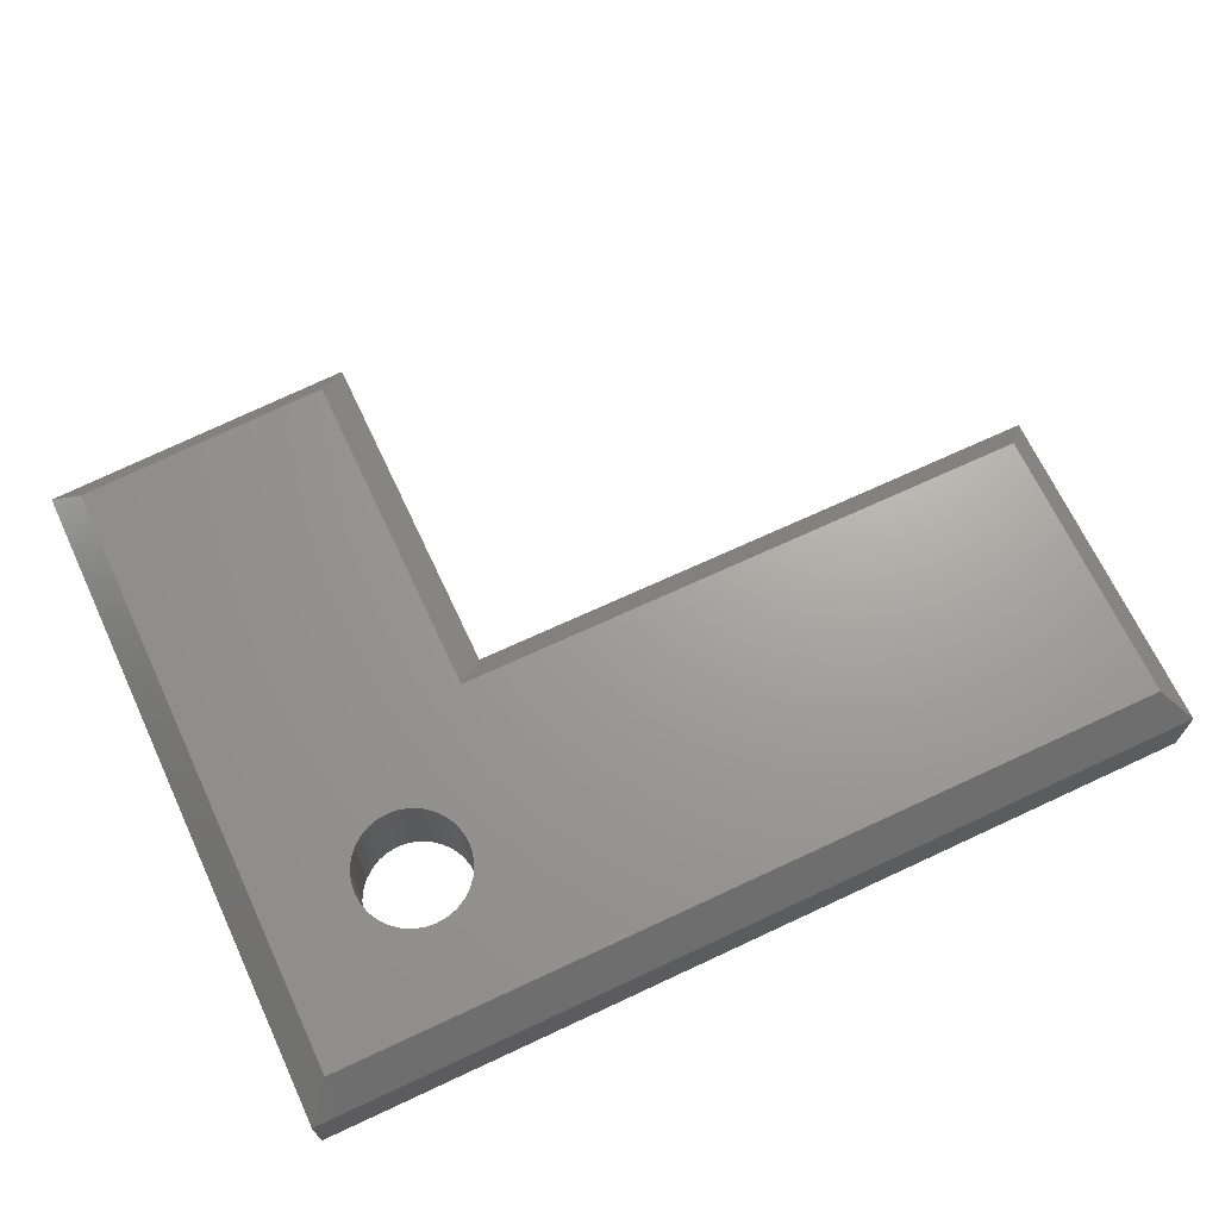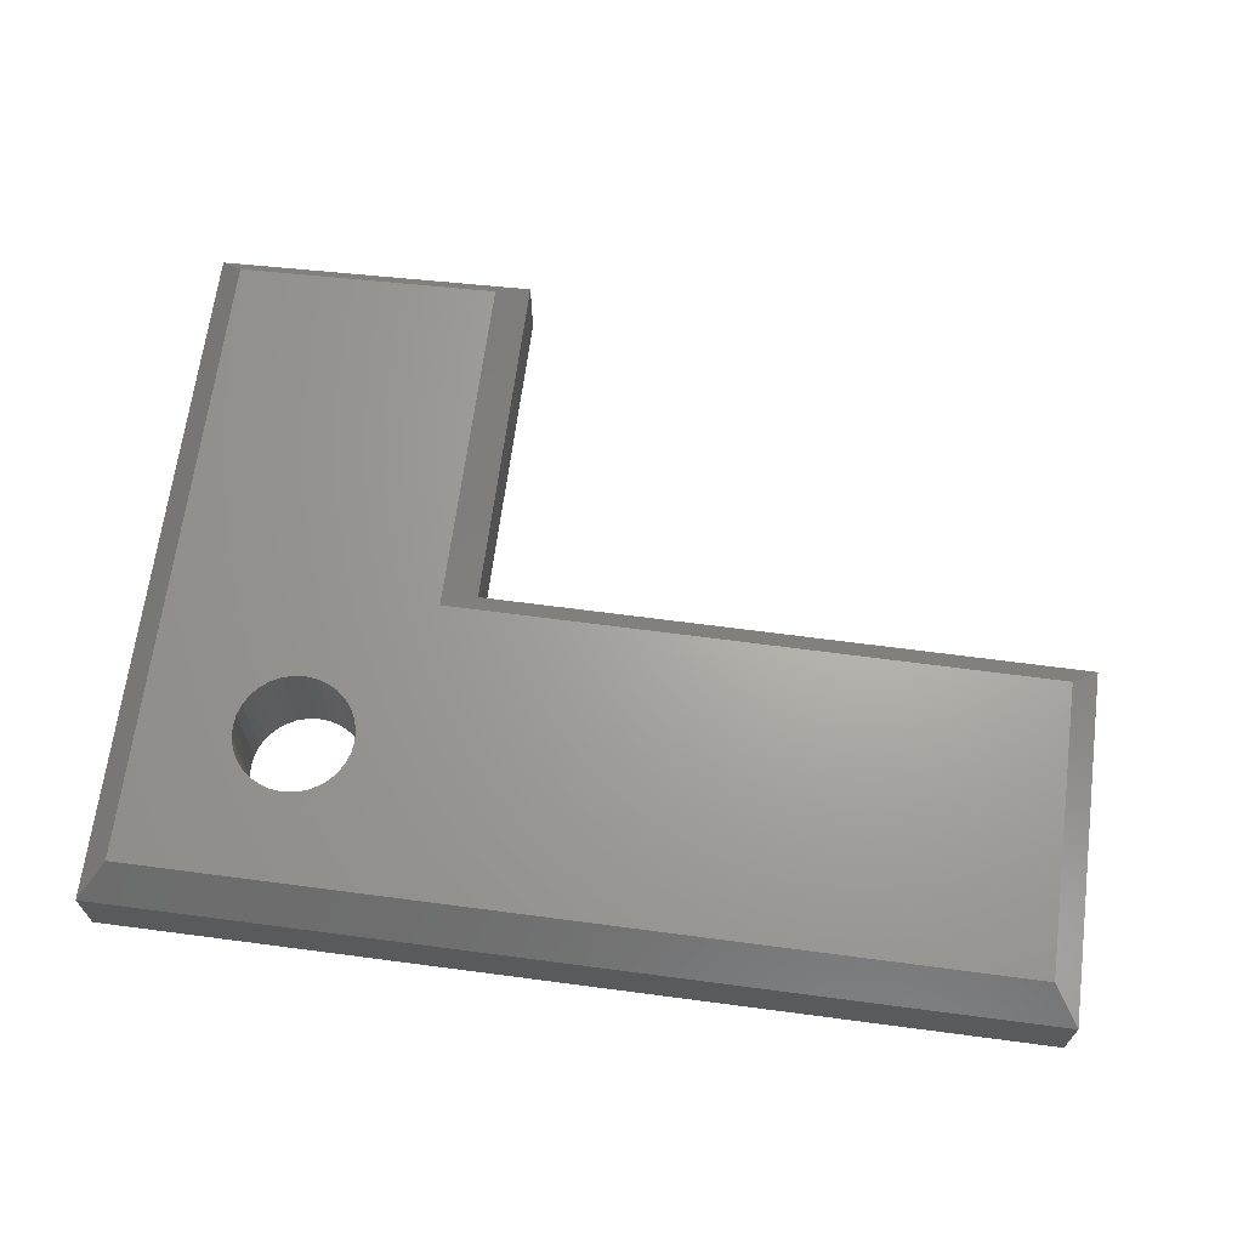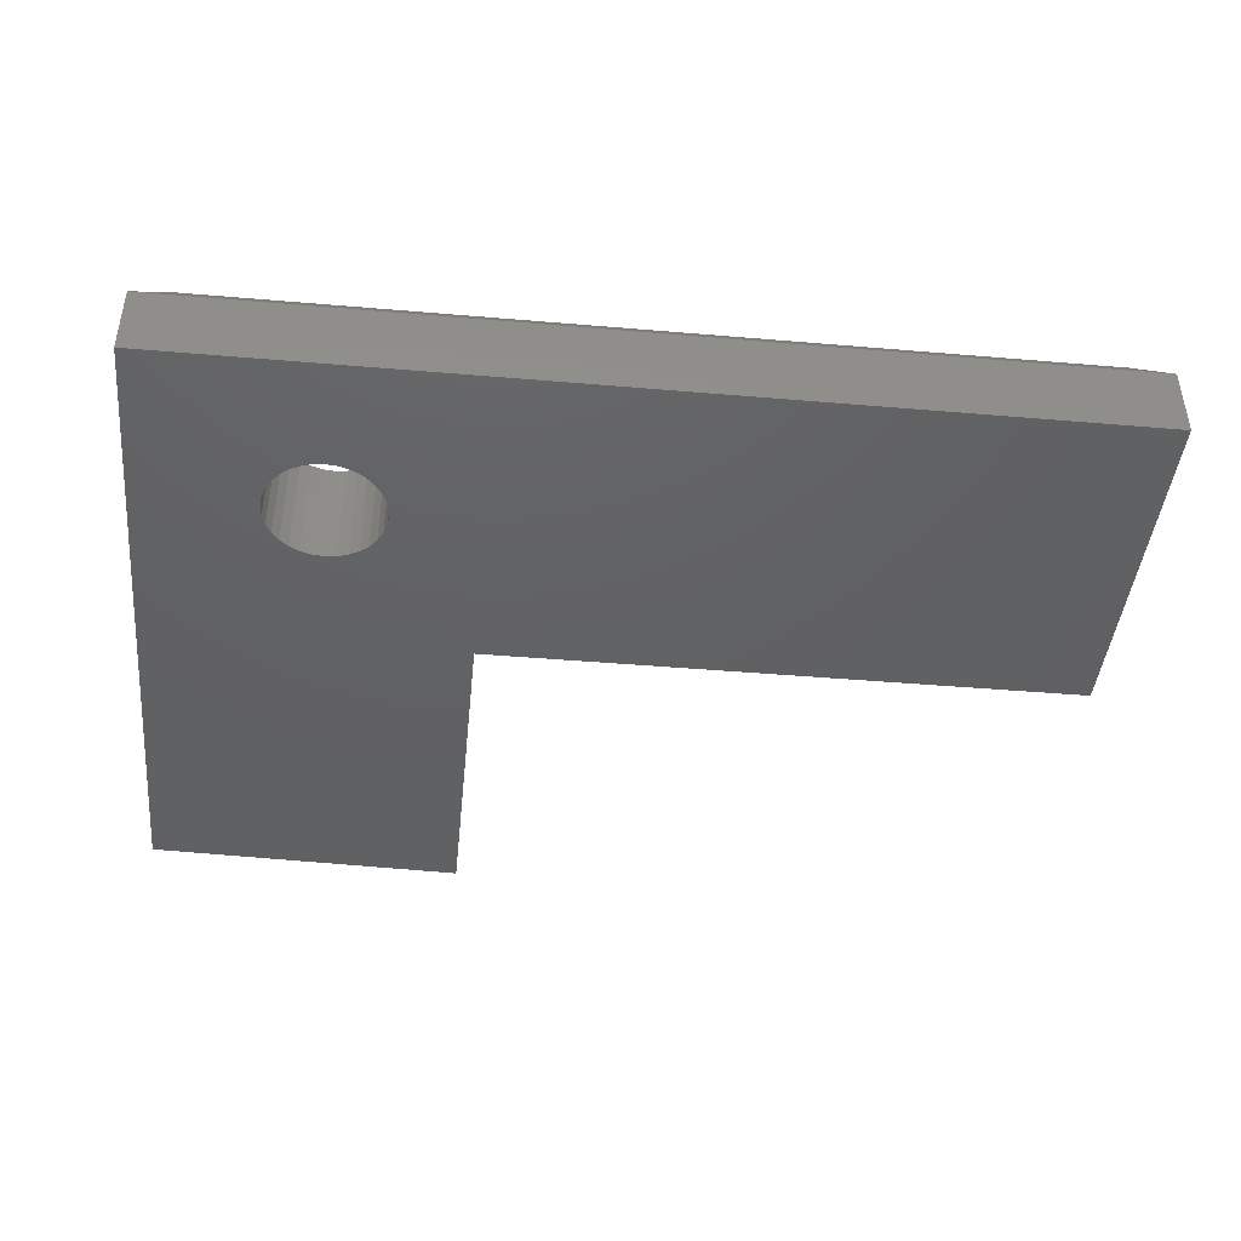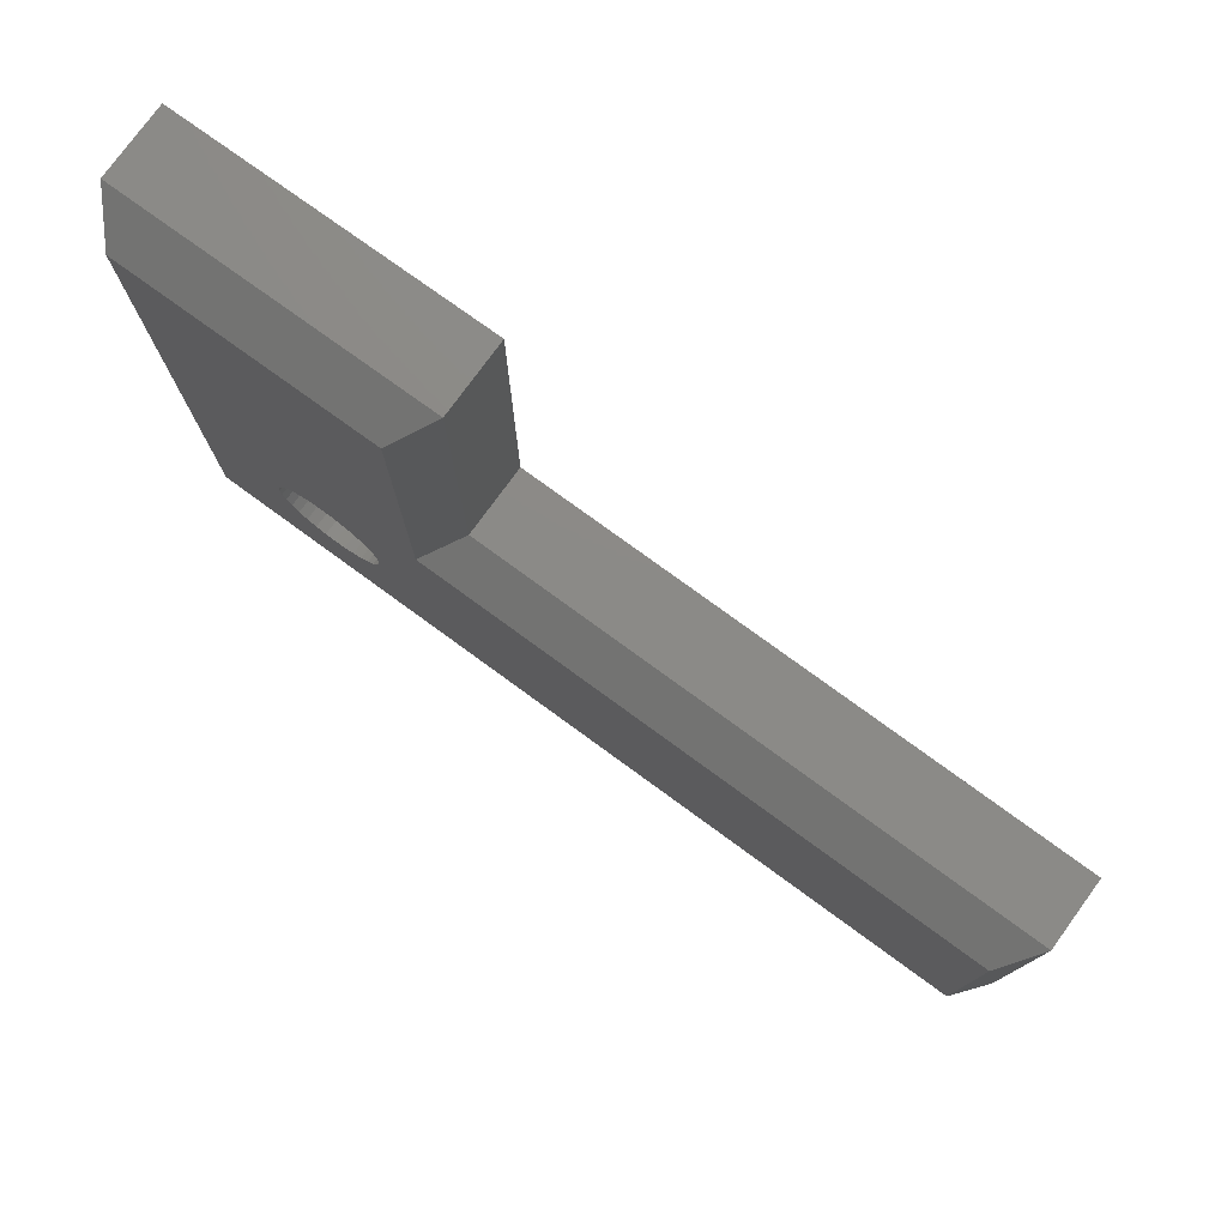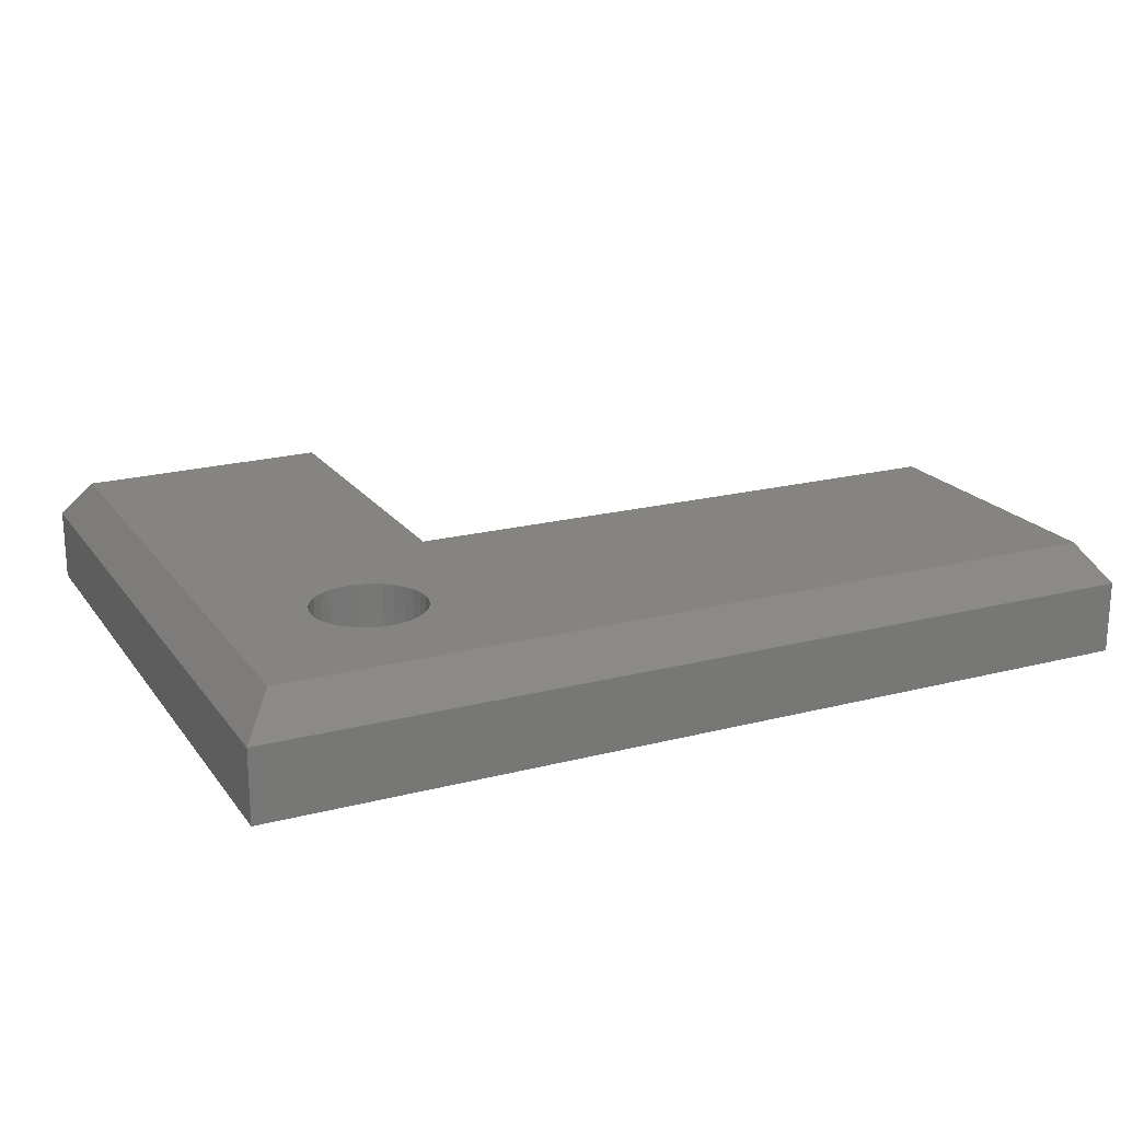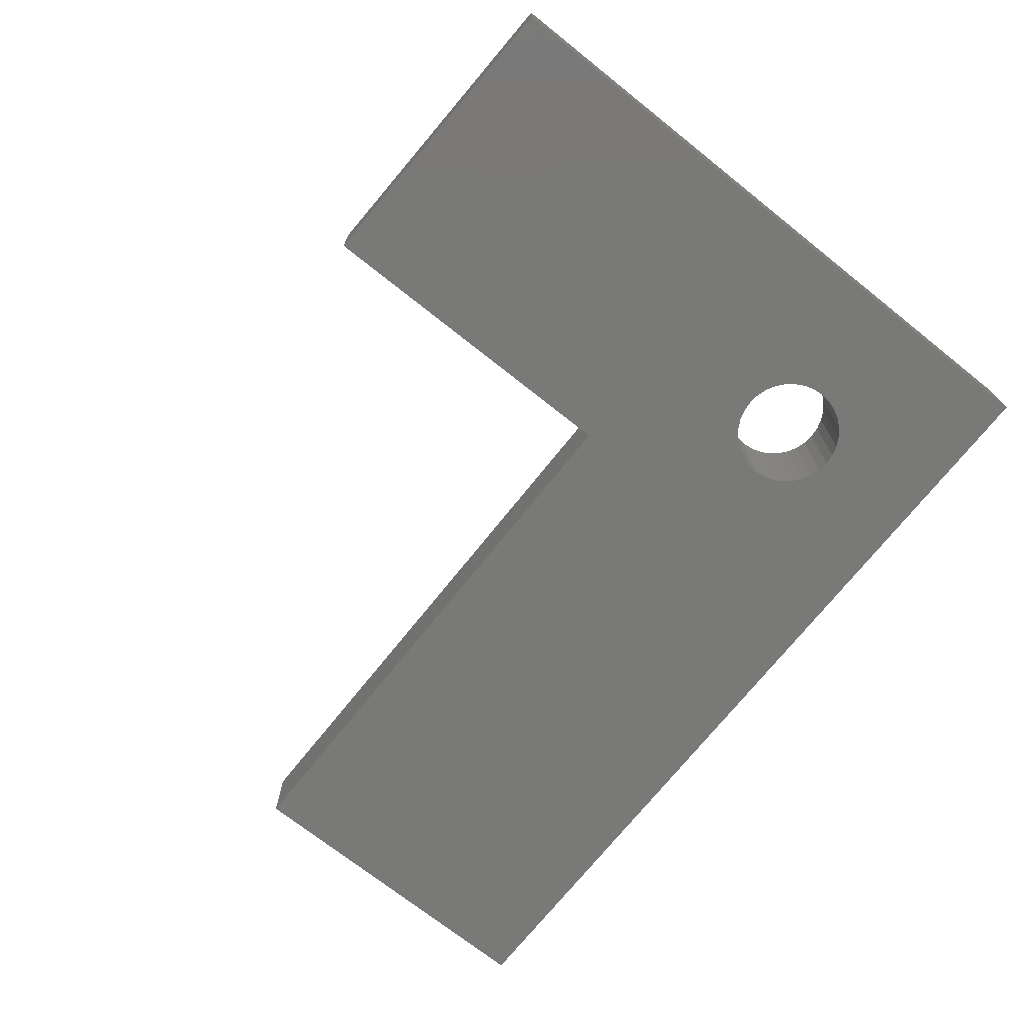
<metadata>
{"format":"stl","ext":"stl","renderer":"f3d","projection":"perspective","resolution":1024,"background":"white","views":[{"elev":68.4,"azim":-25.1,"up":"+Z"},{"elev":67.0,"azim":7.5,"up":"+Z"},{"elev":-43.2,"azim":-5.8,"up":"+Z"},{"elev":77.6,"azim":36.1,"up":"+Y"},{"elev":19.9,"azim":-25.5,"up":"+Z"},{"elev":-71.9,"azim":-128.5,"up":"+Z"}]}
</metadata>
<code>
# stl→obj: 82 verts, 164 faces
v -0.7031 -0.5312 0
v -0.5156 -0.2578 0
v -0.5139 -0.2755 0
v -0.5087 -0.2926 0
v -0.5003 -0.3083 0
v -0.489 -0.322 0
v -0.4753 -0.3333 0
v -0.4596 -0.3417 0
v -0.4425 -0.3469 0
v -0.4248 -0.3486 0
v 0.75 -0.5312 0
v -0.7031 0.5548 0
v -0.1984 0.5701 0
v -0.1984 0.01941 0
v -0.4248 -0.167 0
v -0.4425 -0.1688 0
v -0.4596 -0.1739 0
v -0.4753 -0.1823 0
v -0.489 -0.1936 0
v -0.5003 -0.2074 0
v -0.5087 -0.2231 0
v -0.5139 -0.2401 0
v -0.4071 -0.3469 0
v -0.3901 -0.3417 0
v -0.3744 -0.3333 0
v -0.3606 -0.322 0
v -0.3493 -0.3083 0
v -0.341 -0.2926 0
v -0.3358 -0.2755 0
v -0.334 -0.2578 0
v -0.3358 -0.2401 0
v -0.341 -0.2231 0
v -0.3493 -0.2074 0
v 0.75 0.01941 0
v -0.3606 -0.1936 0
v -0.3744 -0.1823 0
v -0.3901 -0.1739 0
v -0.4071 -0.1688 0
v -0.6562 -0.4844 0.1797
v 0.7031 -0.4844 0.1797
v -0.4248 -0.3486 0.1797
v -0.4425 -0.3469 0.1797
v -0.4596 -0.3417 0.1797
v -0.4753 -0.3333 0.1797
v -0.489 -0.322 0.1797
v -0.5003 -0.3083 0.1797
v -0.5087 -0.2926 0.1797
v -0.5139 -0.2755 0.1797
v -0.5156 -0.2578 0.1797
v -0.6562 0.5093 0.1797
v -0.5139 -0.2401 0.1797
v -0.5087 -0.2231 0.1797
v -0.5003 -0.2074 0.1797
v -0.489 -0.1936 0.1797
v -0.4753 -0.1823 0.1797
v -0.4596 -0.1739 0.1797
v -0.4425 -0.1688 0.1797
v -0.4248 -0.167 0.1797
v -0.2452 -0.02747 0.1797
v -0.2452 0.5217 0.1797
v -0.3606 -0.1936 0.1797
v -0.3493 -0.2074 0.1797
v -0.341 -0.2231 0.1797
v -0.3358 -0.2401 0.1797
v -0.334 -0.2578 0.1797
v -0.3358 -0.2755 0.1797
v -0.341 -0.2926 0.1797
v -0.3493 -0.3083 0.1797
v -0.3606 -0.322 0.1797
v -0.3744 -0.3333 0.1797
v -0.3901 -0.3417 0.1797
v -0.4071 -0.3469 0.1797
v 0.7031 -0.02747 0.1797
v -0.4071 -0.1688 0.1797
v -0.3901 -0.1739 0.1797
v -0.3744 -0.1823 0.1797
v -0.7031 0.5548 0.1172
v -0.7031 -0.5312 0.1172
v -0.1984 0.5701 0.1172
v -0.1984 0.01941 0.1172
v 0.75 0.01941 0.1172
v 0.75 -0.5312 0.1172
f 1 2 3
f 1 3 4
f 1 4 5
f 1 5 6
f 1 6 7
f 1 7 8
f 1 8 9
f 1 9 10
f 1 10 11
f 12 13 14
f 12 14 15
f 12 15 16
f 12 16 17
f 12 17 18
f 12 18 19
f 12 19 20
f 12 20 21
f 12 21 22
f 12 22 2
f 12 2 1
f 11 10 23
f 11 23 24
f 11 24 25
f 11 25 26
f 11 26 27
f 11 27 28
f 11 28 29
f 11 29 30
f 11 30 31
f 11 31 32
f 11 32 33
f 34 11 33
f 34 33 35
f 34 35 36
f 34 36 37
f 34 37 38
f 34 38 15
f 34 15 14
f 39 40 41
f 39 41 42
f 39 42 43
f 39 43 44
f 39 44 45
f 39 45 46
f 39 46 47
f 39 47 48
f 39 48 49
f 50 39 49
f 50 49 51
f 50 51 52
f 50 52 53
f 50 53 54
f 50 54 55
f 50 55 56
f 50 56 57
f 50 57 58
f 50 58 59
f 50 59 60
f 40 61 62
f 40 62 63
f 40 63 64
f 40 64 65
f 40 65 66
f 40 66 67
f 40 67 68
f 40 68 69
f 40 69 70
f 40 70 71
f 40 71 72
f 40 72 41
f 73 59 58
f 73 58 74
f 73 74 75
f 73 75 76
f 73 76 61
f 73 61 40
f 10 72 23
f 23 72 71
f 23 71 24
f 24 71 70
f 24 70 25
f 25 70 69
f 25 69 26
f 26 69 68
f 26 68 27
f 27 68 67
f 27 67 28
f 28 67 66
f 28 66 29
f 29 66 65
f 29 65 30
f 72 10 41
f 41 10 9
f 41 9 42
f 42 9 8
f 42 8 43
f 43 8 7
f 43 7 44
f 44 7 6
f 44 6 45
f 45 6 5
f 45 5 46
f 46 5 4
f 46 4 47
f 47 4 3
f 47 3 48
f 48 3 2
f 48 2 49
f 15 57 16
f 16 57 56
f 16 56 17
f 17 56 55
f 17 55 18
f 18 55 54
f 18 54 19
f 19 54 53
f 19 53 20
f 20 53 52
f 20 52 21
f 21 52 51
f 21 51 22
f 22 51 49
f 22 49 2
f 57 15 58
f 58 15 38
f 58 38 74
f 74 38 37
f 74 37 75
f 75 37 36
f 75 36 76
f 76 36 35
f 76 35 61
f 61 35 33
f 61 33 62
f 62 33 32
f 62 32 63
f 63 32 31
f 63 31 64
f 64 31 30
f 64 30 65
f 77 12 78
f 78 12 1
f 79 13 77
f 77 13 12
f 80 14 79
f 79 14 13
f 81 34 80
f 80 34 14
f 82 11 81
f 81 11 34
f 78 1 82
f 82 1 11
f 79 77 60
f 60 77 50
f 80 79 59
f 59 79 60
f 81 80 73
f 73 80 59
f 82 81 40
f 40 81 73
f 78 82 39
f 39 82 40
f 77 78 50
f 50 78 39

</code>
